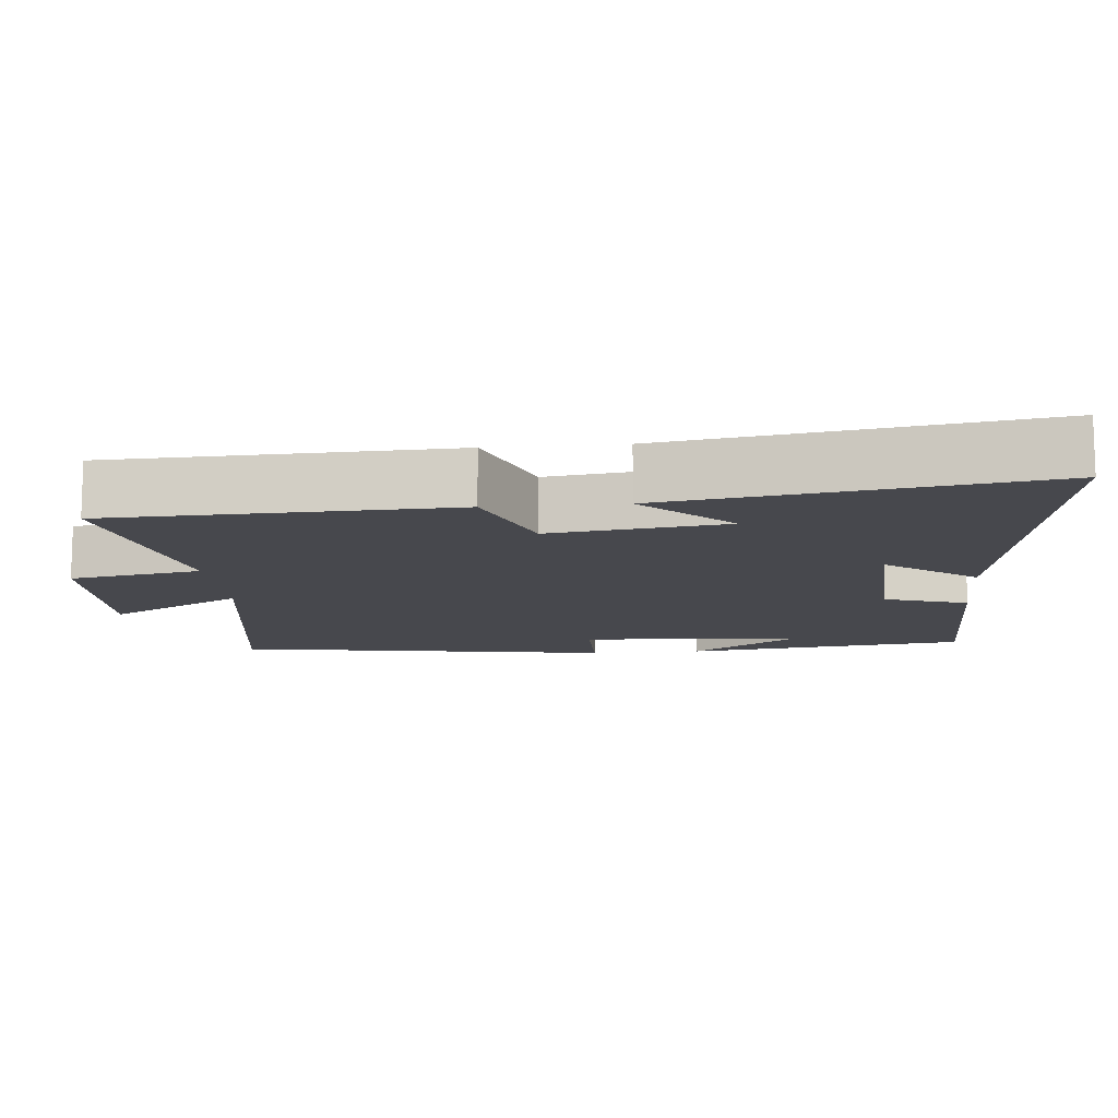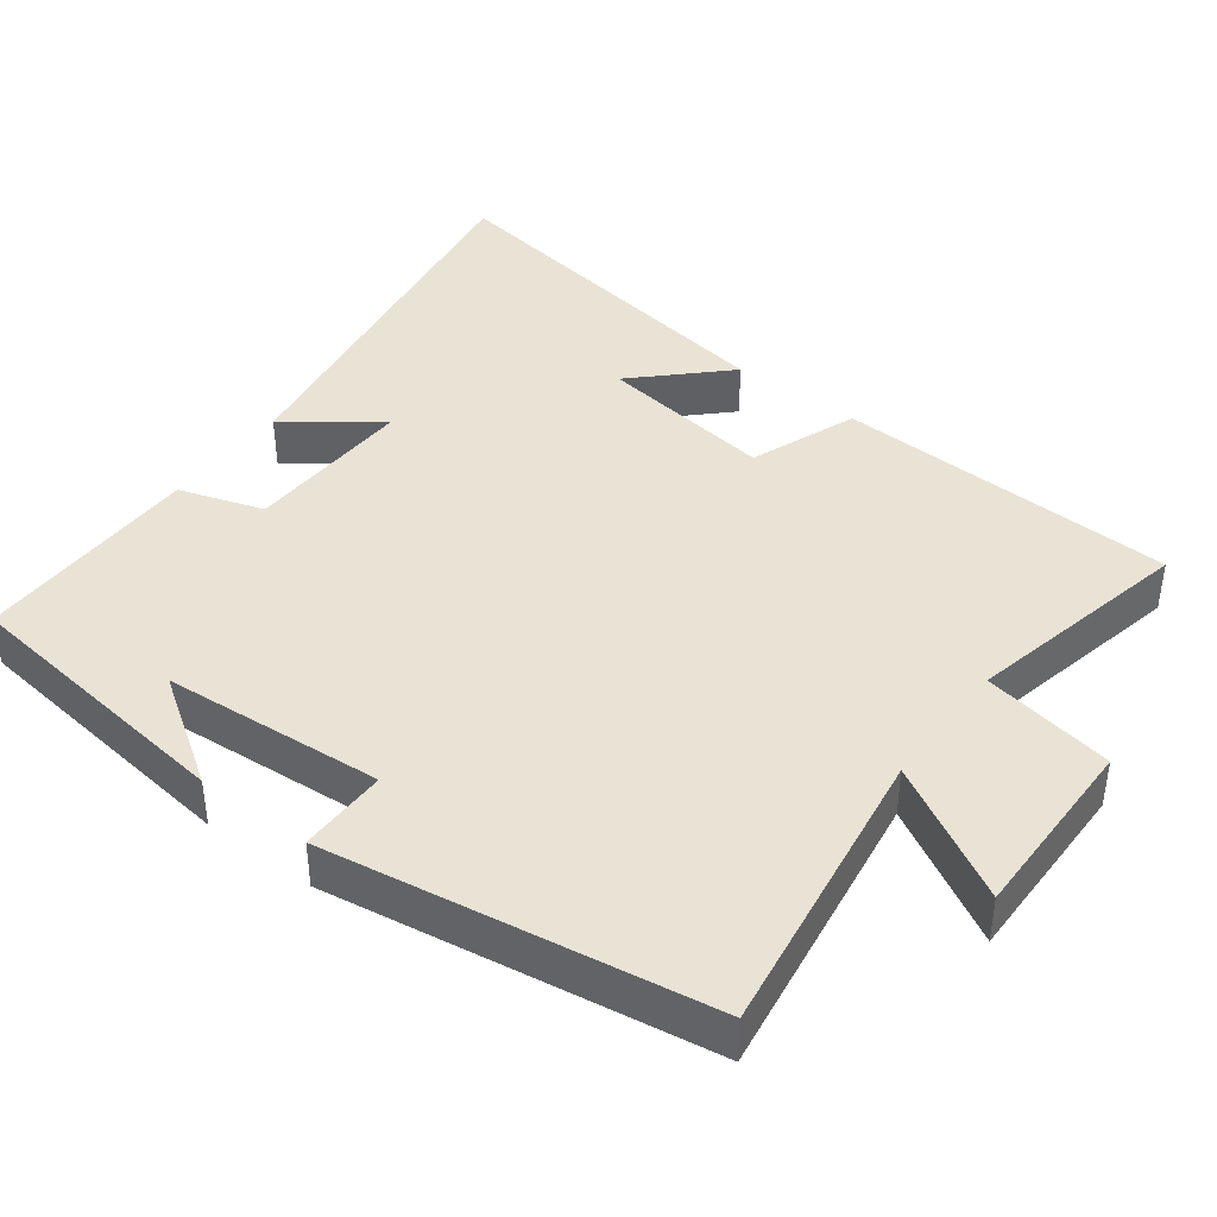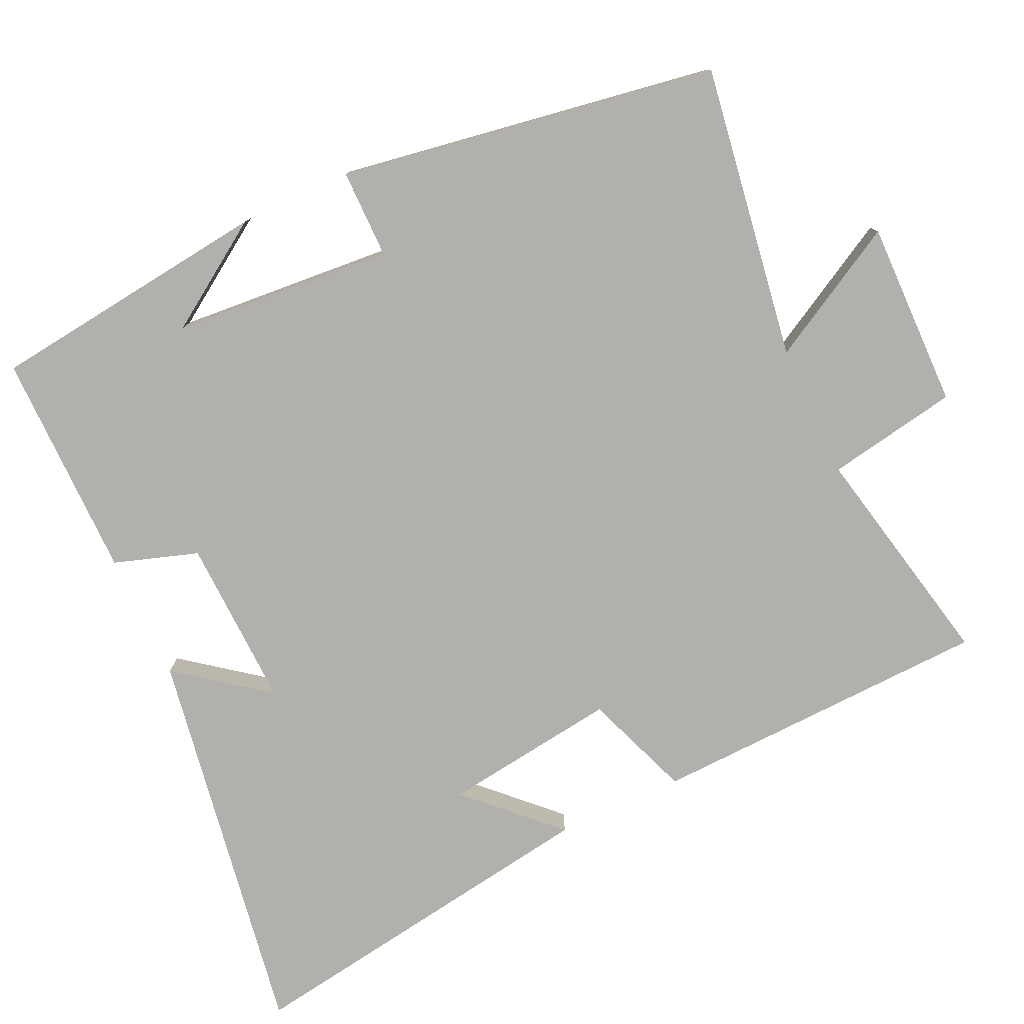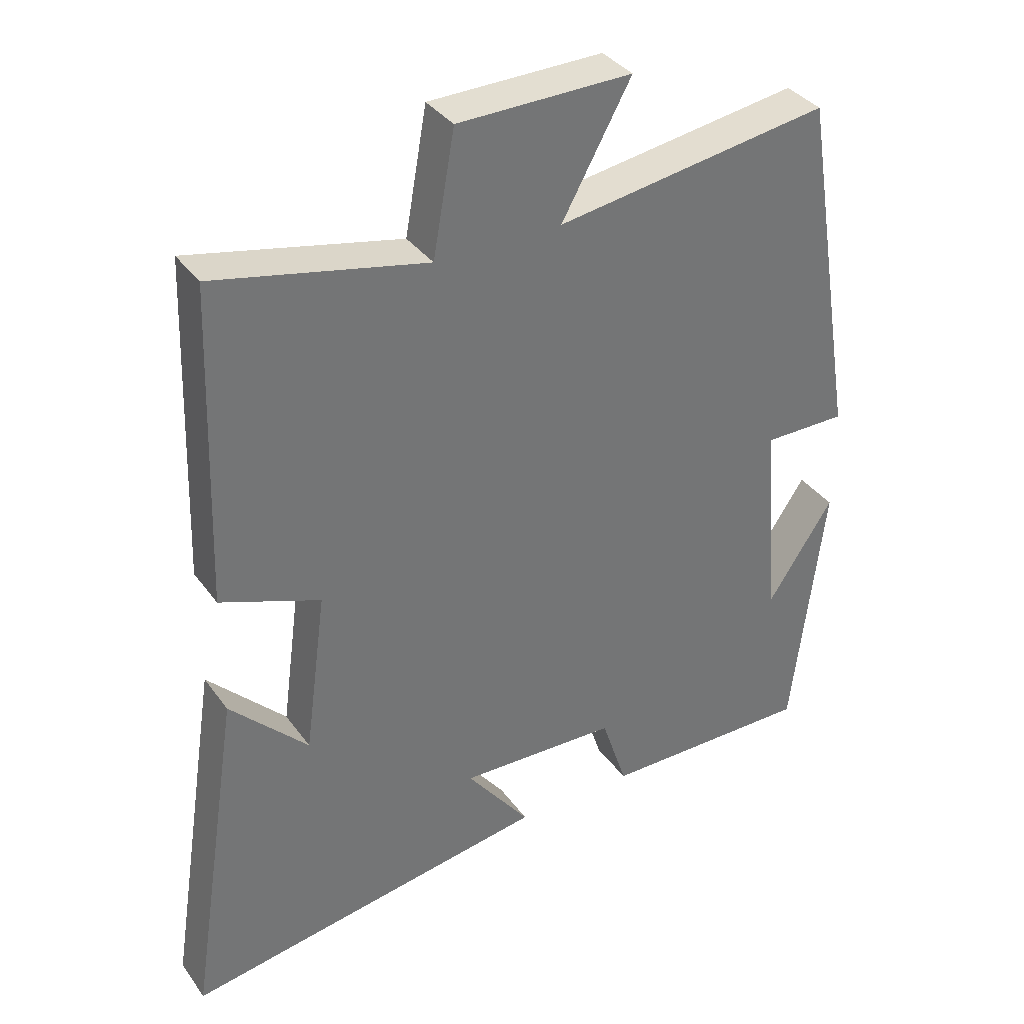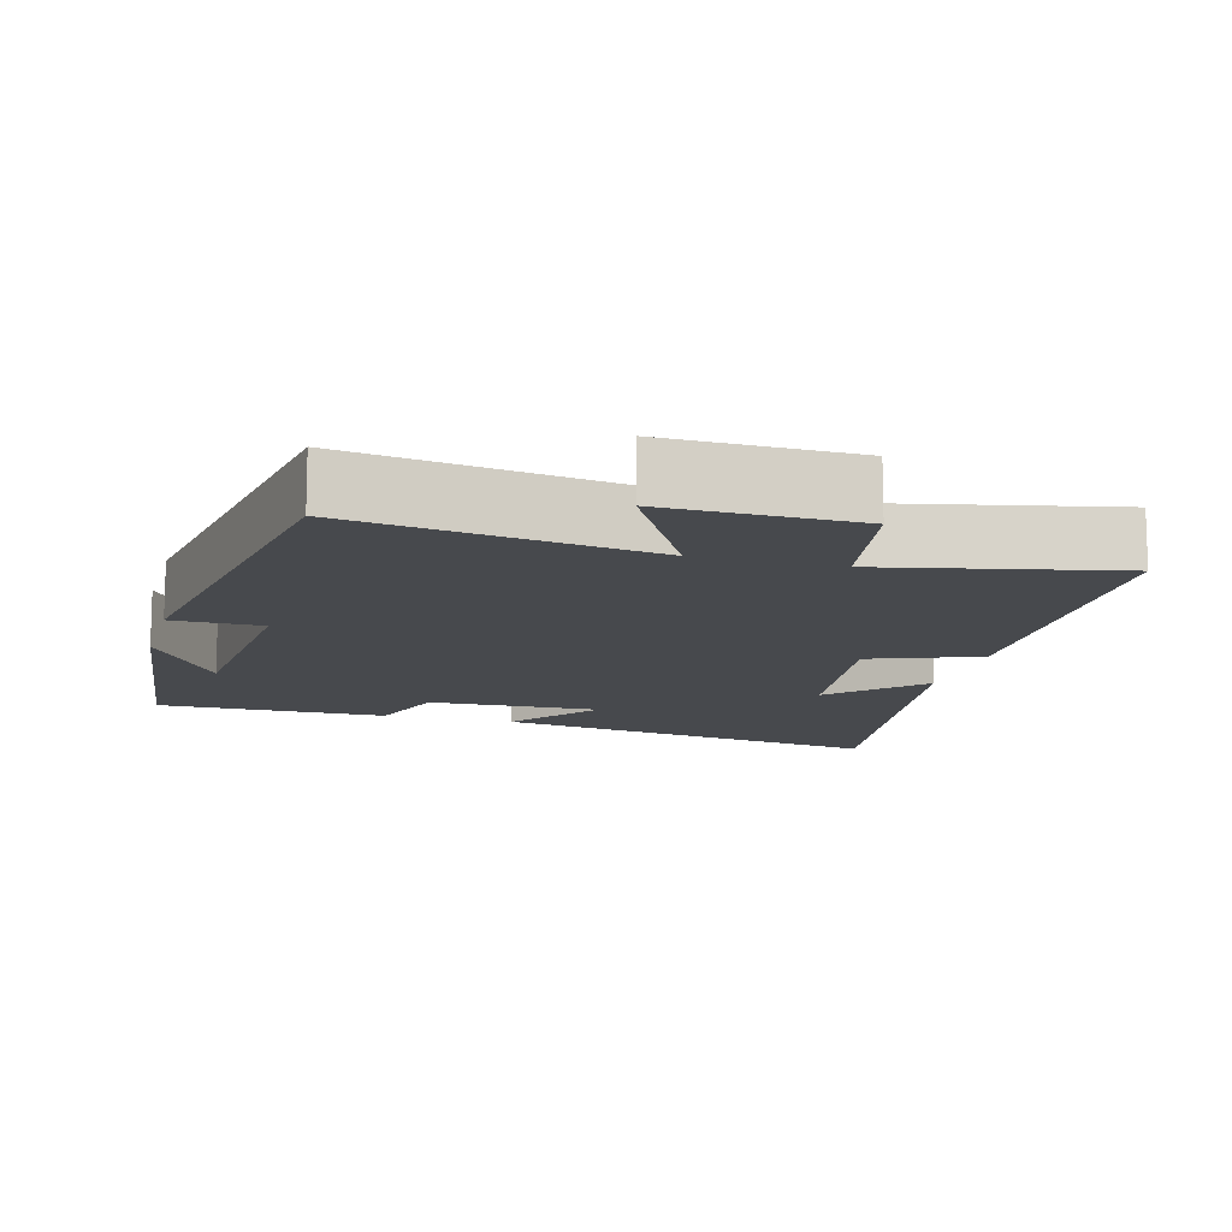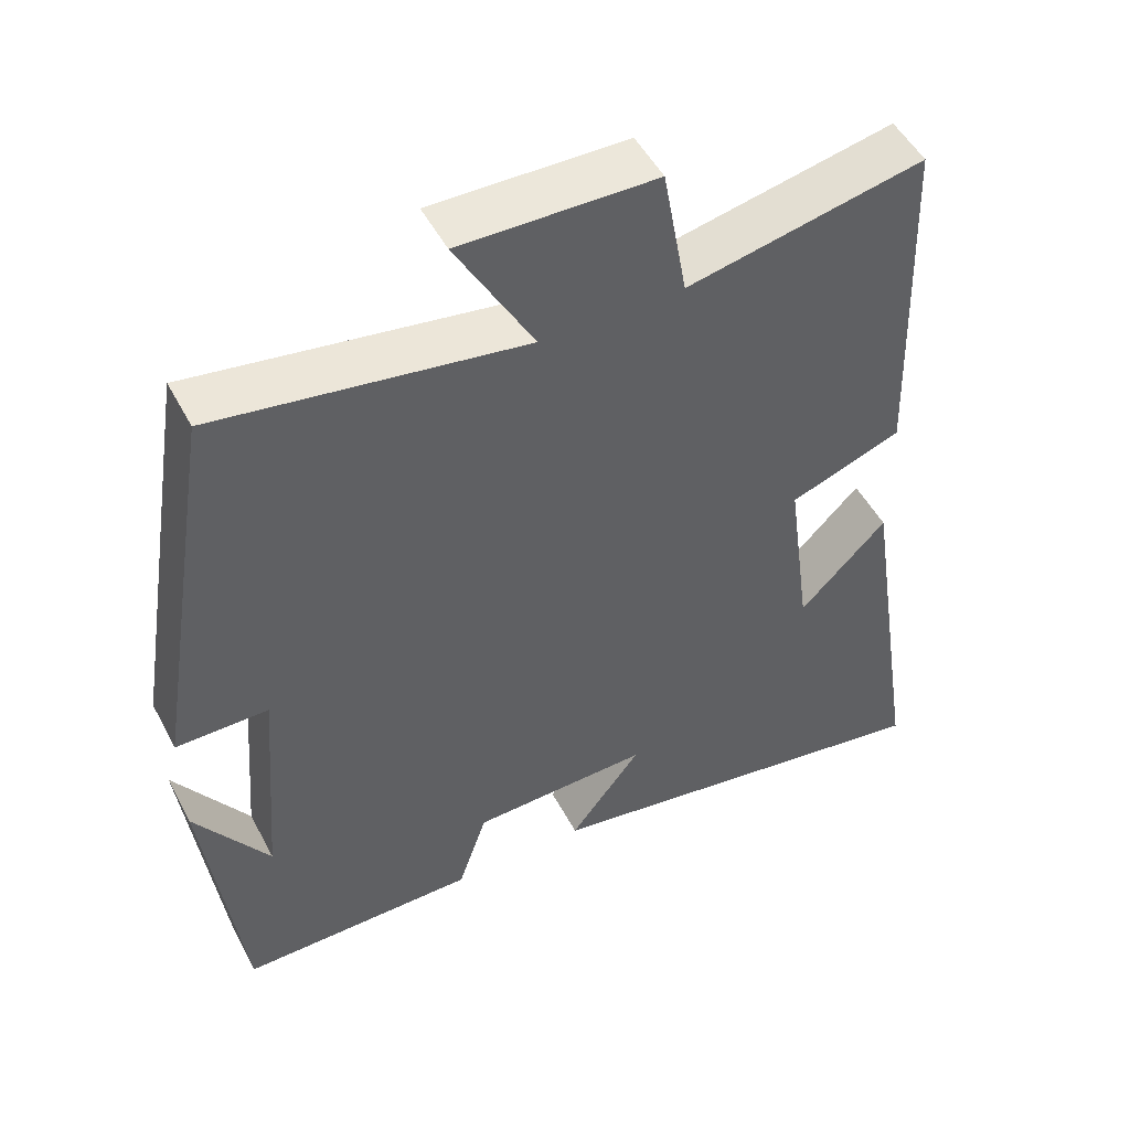
<metadata>
{"format":"obj","ext":"obj","renderer":"f3d","projection":"perspective","resolution":1024,"background":"white","views":[{"elev":-11.9,"azim":95.4,"up":"+Y"},{"elev":41.3,"azim":-52.8,"up":"+Y"},{"elev":-78.6,"azim":-65.1,"up":"+Y"},{"elev":35.8,"azim":149.0,"up":"+Z"},{"elev":-12.4,"azim":-15.3,"up":"+Y"},{"elev":50.3,"azim":-27.2,"up":"+Z"}]}
</metadata>
<code>
v -0.416 0.07 0.562
v -0.013 0.07 0.5
v -0.115 0.07 0.684
v 0.141 0.07 0.68
v 0.173 0.07 0.5
v 0.484 0.07 0.566
v 0.5 0.07 0.098
v 0.353 0.07 0.043
v 0.385 0.07 -0.197
v 0.5 0.07 -0.08
v 0.578 0.07 -0.588
v 0.037 0.07 -0.5
v 0.131 0.07 -0.377
v -0.103 0.07 -0.385
v -0.141 0.07 -0.5
v -0.453 0.07 -0.502
v -0.5 0.07 -0.113
v -0.403 0.07 -0.259
v -0.379 0.07 0.043
v -0.5 0.07 0.043
v -0.416 0 0.562
v -0.013 0 0.5
v -0.115 0 0.684
v 0.141 0 0.68
v 0.173 0 0.5
v 0.484 0 0.566
v 0.5 0 0.098
v 0.353 0 0.043
v 0.385 0 -0.197
v 0.5 0 -0.08
v 0.578 0 -0.588
v 0.037 0 -0.5
v 0.131 0 -0.377
v -0.103 0 -0.385
v -0.141 0 -0.5
v -0.453 0 -0.502
v -0.5 0 -0.113
v -0.403 0 -0.259
v -0.379 0 0.043
v -0.5 0 0.043
f 19 20 1 2
f 18 19 2
f 16 17 18
f 16 18 2
f 15 16 2
f 14 15 2
f 13 14 2
f 11 12 13
f 11 13 2
f 9 10 11
f 9 11 2
f 8 9 2 3
f 5 6 7 8
f 5 8 3
f 3 4 5
f 22 21 40 39
f 22 39 38
f 38 37 36
f 22 38 36
f 22 36 35
f 22 35 34
f 22 34 33
f 33 32 31
f 22 33 31
f 31 30 29
f 22 31 29
f 23 22 29 28
f 28 27 26 25
f 23 28 25
f 25 24 23
f 1 21 22 2
f 2 22 23 3
f 3 23 24 4
f 4 24 25 5
f 5 25 26 6
f 6 26 27 7
f 7 27 28 8
f 8 28 29 9
f 9 29 30 10
f 10 30 31 11
f 11 31 32 12
f 12 32 33 13
f 13 33 34 14
f 14 34 35 15
f 15 35 36 16
f 16 36 37 17
f 17 37 38 18
f 18 38 39 19
f 19 39 40 20
f 20 40 21 1

</code>
